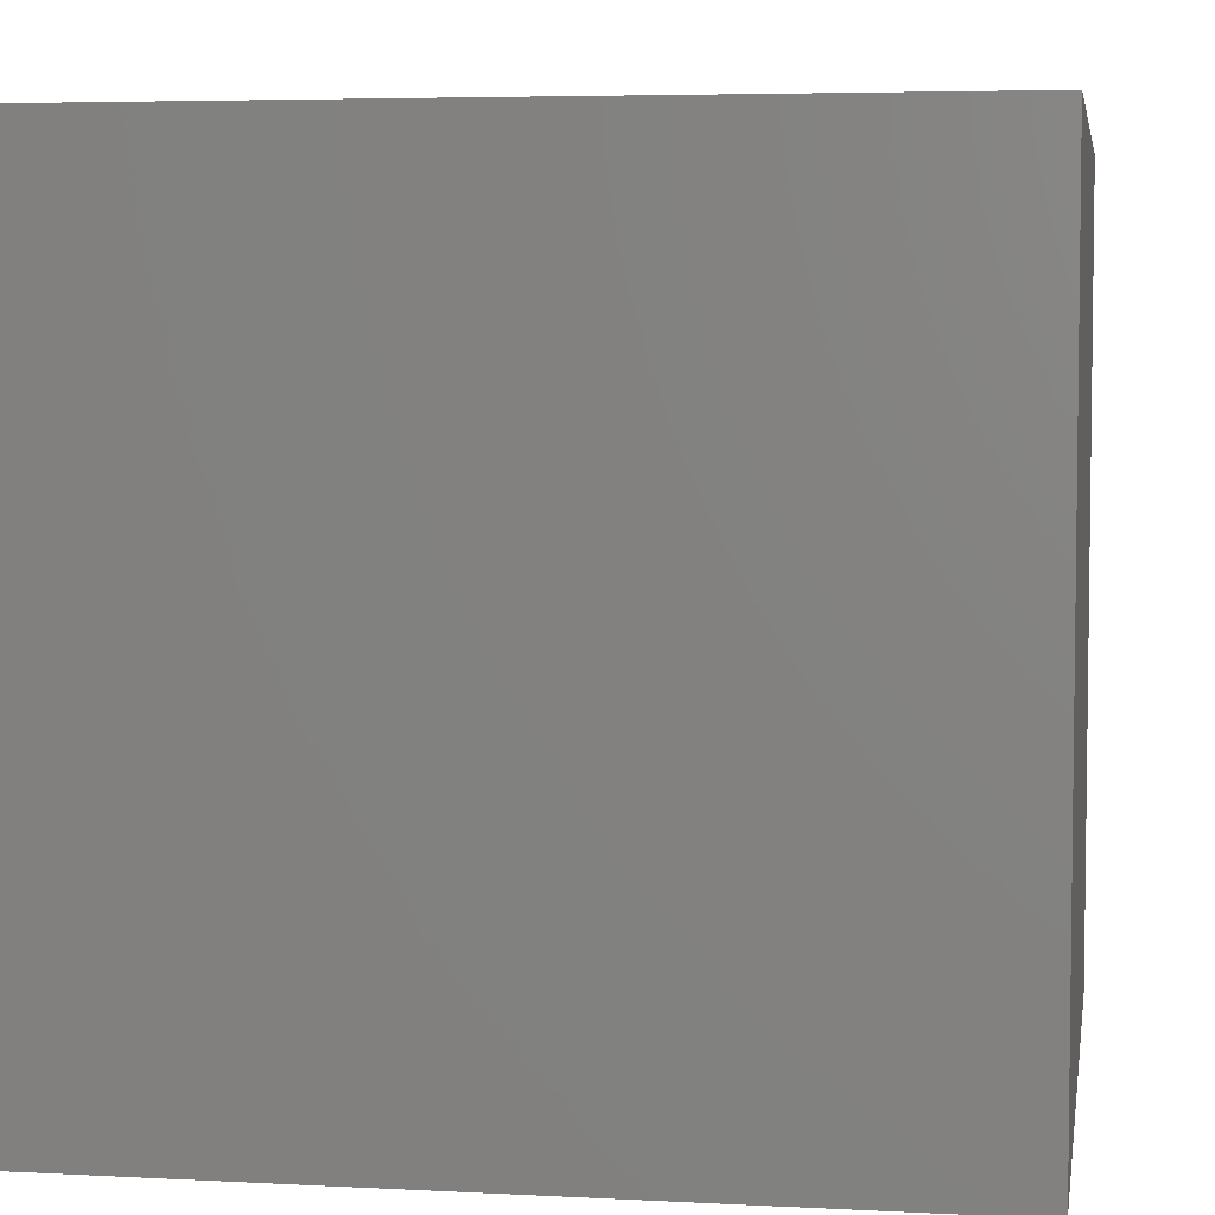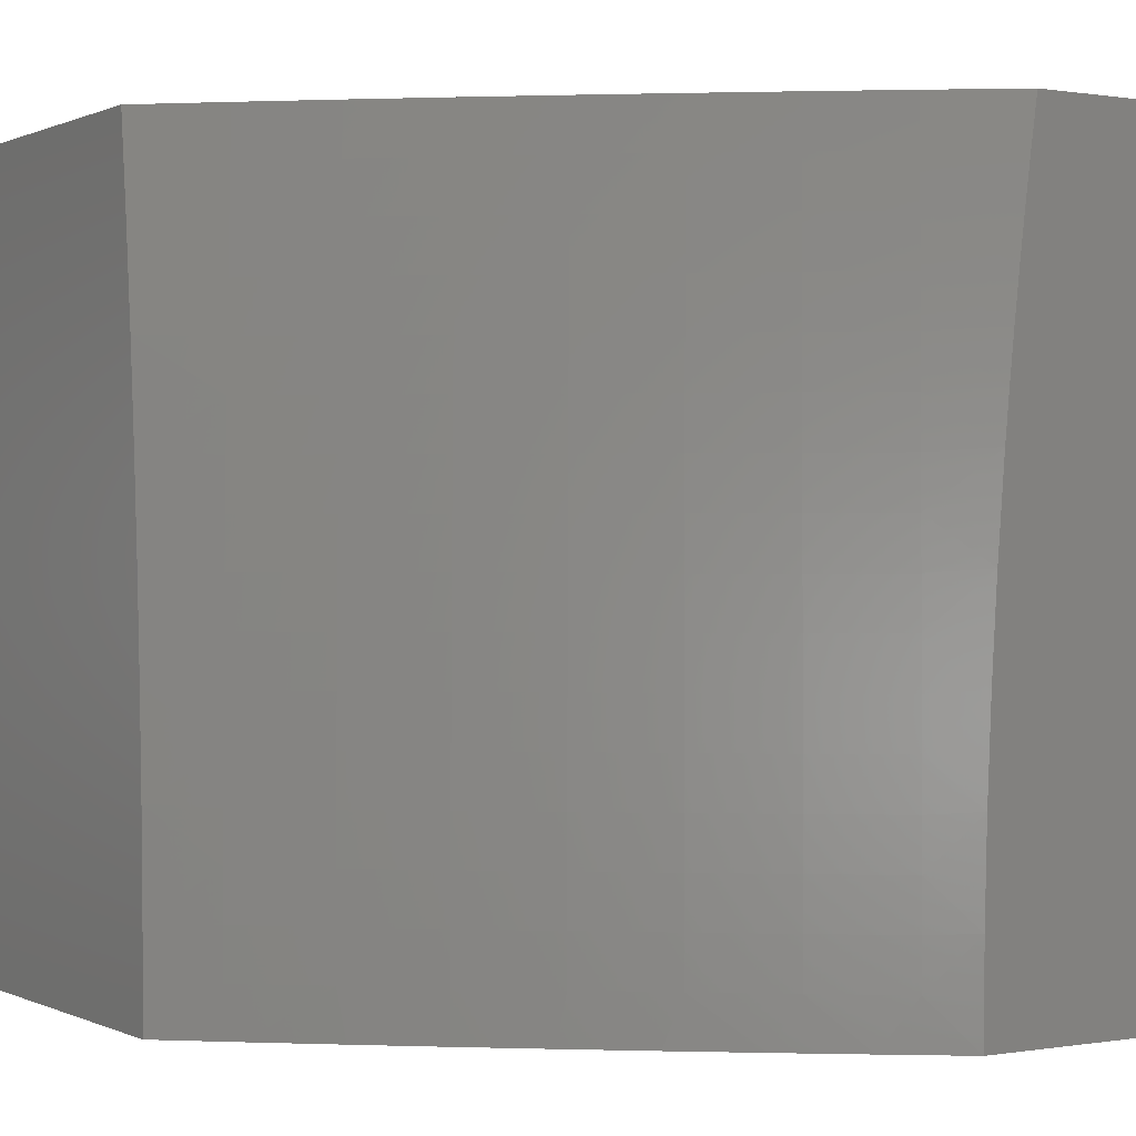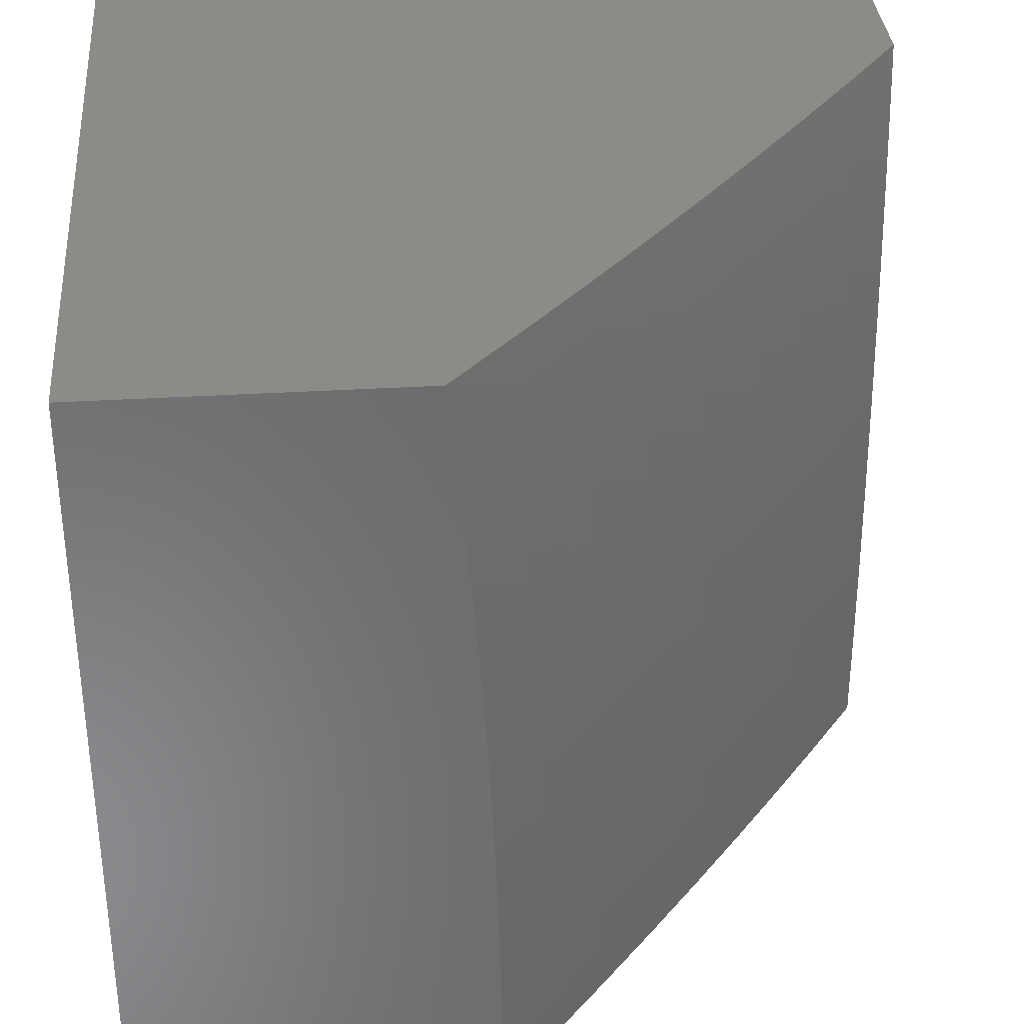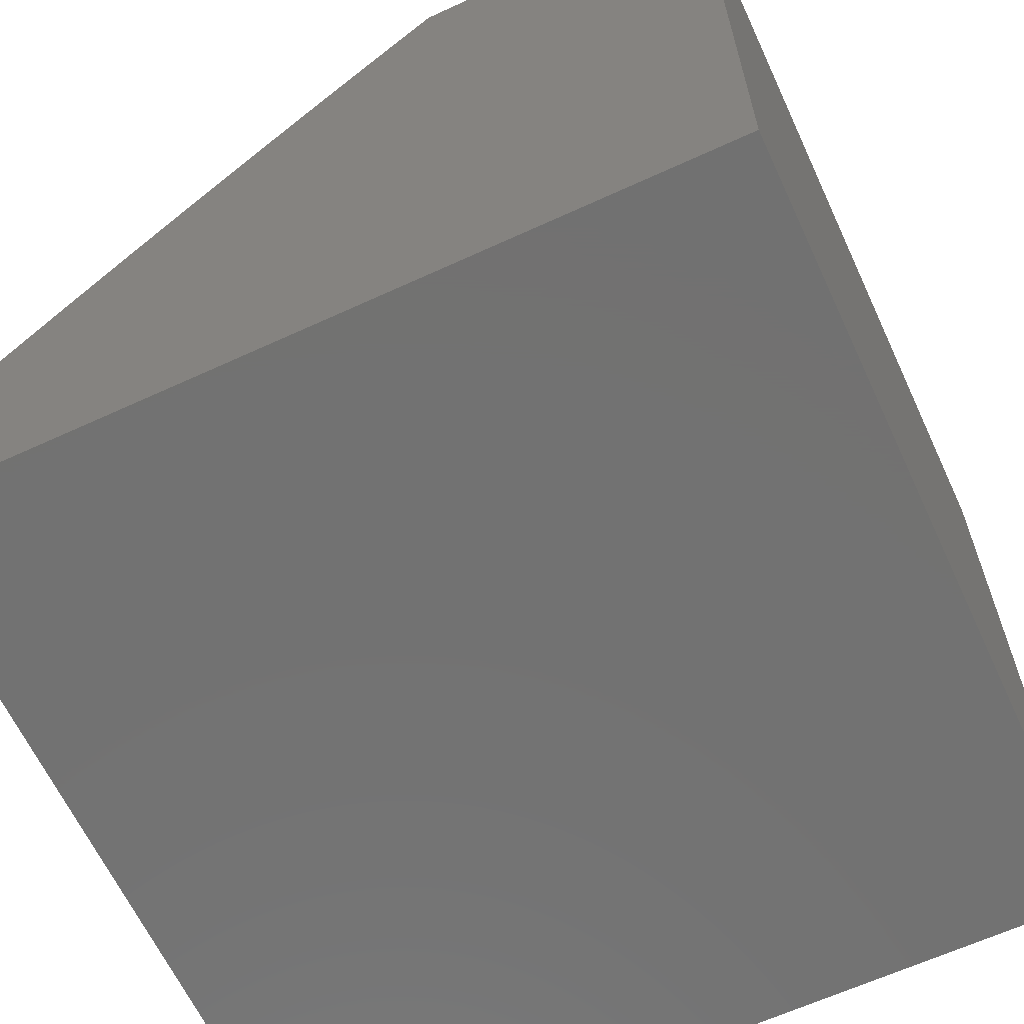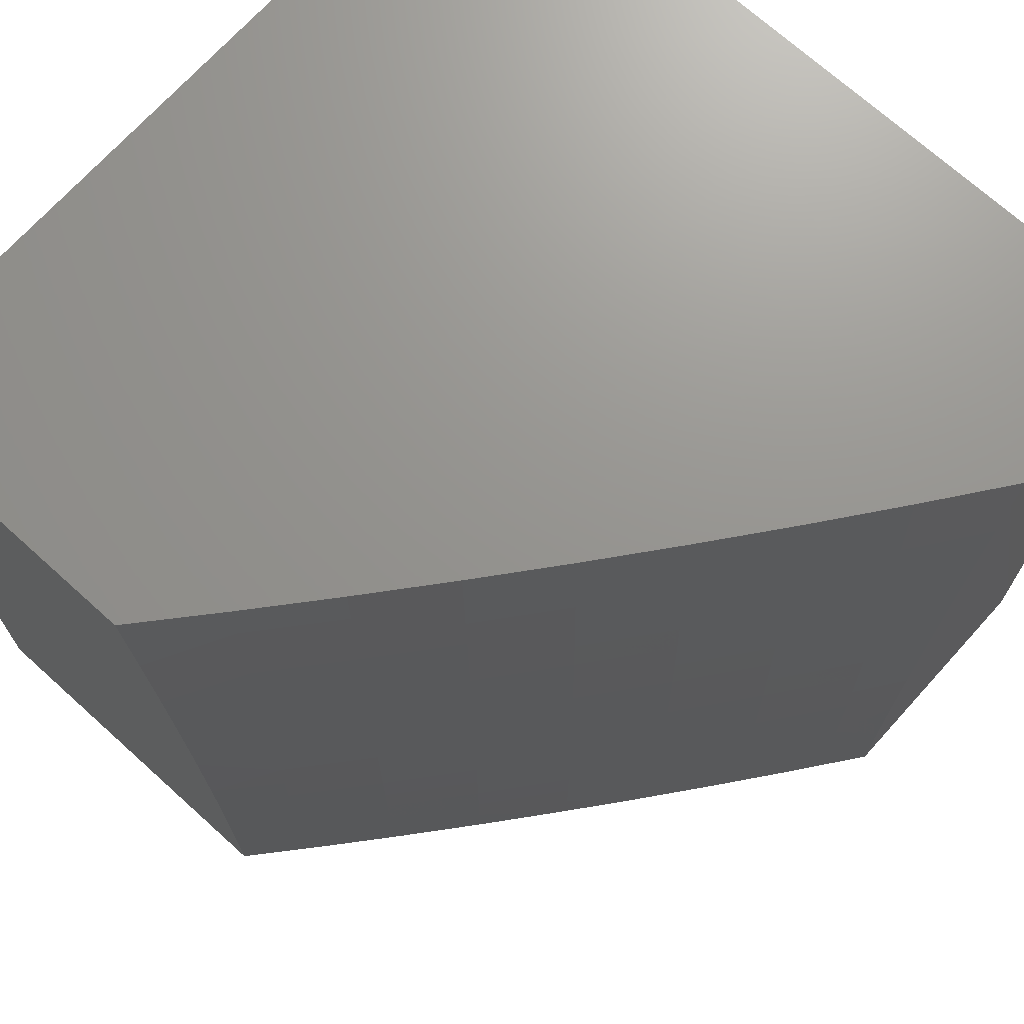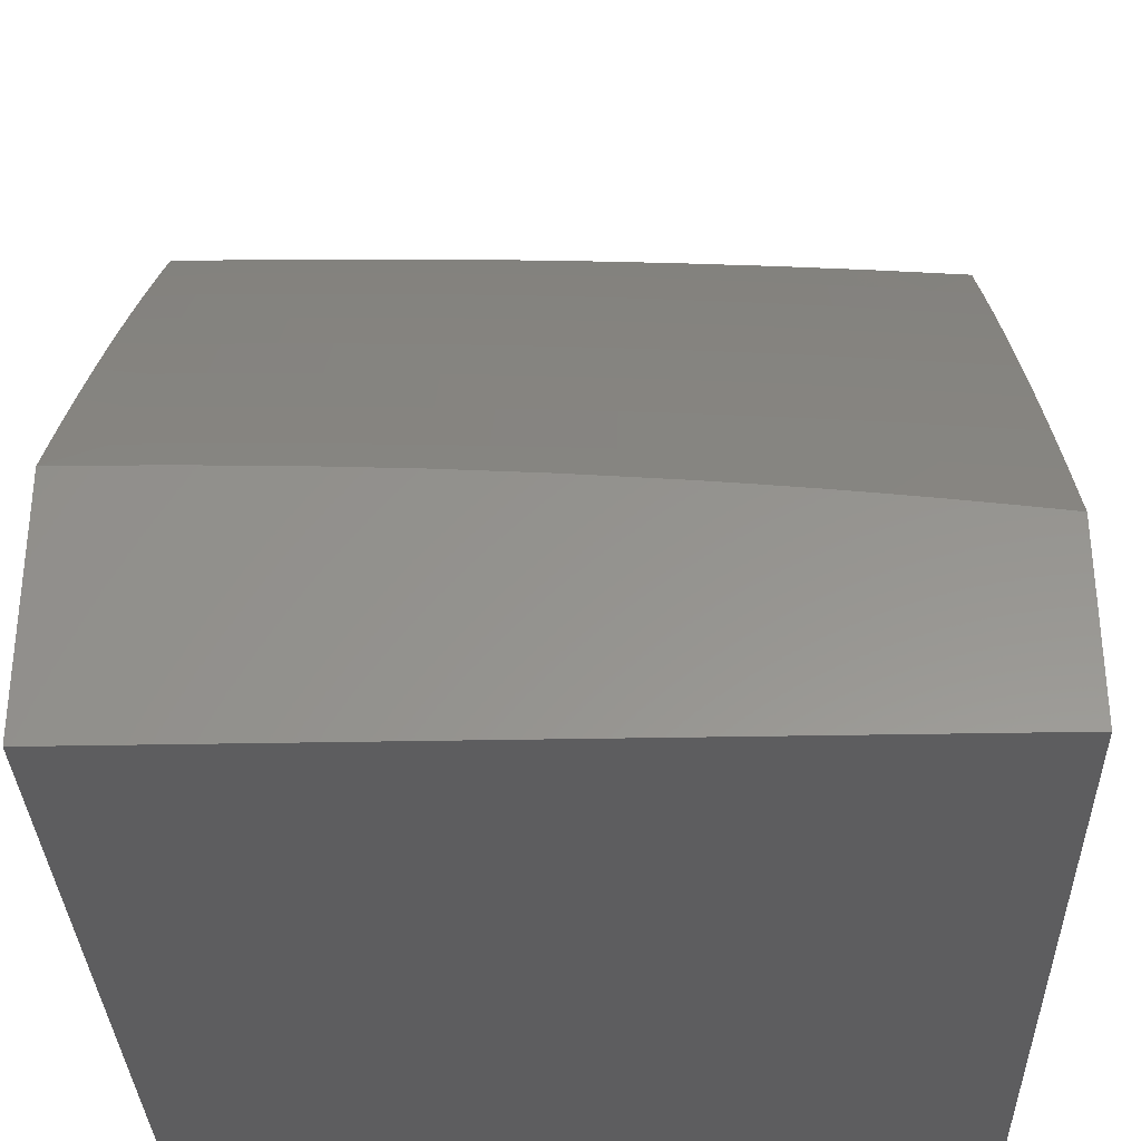
<metadata>
{"format":"stl","ext":"stl","renderer":"f3d","projection":"perspective","resolution":1024,"background":"white","views":[{"elev":4.9,"azim":9.4,"up":"+Z"},{"elev":0.3,"azim":-122.0,"up":"+Z"},{"elev":34.4,"azim":175.3,"up":"+Z"},{"elev":-63.9,"azim":24.9,"up":"+Y"},{"elev":70.9,"azim":-137.9,"up":"+Z"},{"elev":-32.6,"azim":-88.4,"up":"+Y"}]}
</metadata>
<code>
# stl→obj: 146 verts, 288 faces
v -8.447 7 0.1253
v -8.448 7 0
v -8.505 6.934 0.06157
v -8.52 6.916 0
v -8.584 6.84 0.06157
v -8.591 6.831 0
v -8.661 6.746 0.06157
v -8.662 6.746 0
v -8.731 6.66 0
v -8.739 6.65 0.06157
v -8.8 6.573 0
v -8.814 6.554 0.06157
v -8.867 6.485 0
v -8.889 6.457 0.06157
v -8.934 6.397 0
v -8.962 6.359 0.06157
v -9 6.308 0
v -9 6.307 0.1254
v -9 6.304 0.2508
v -8.961 6.359 0.1851
v -8.962 6.359 0.1233
v -9 6.298 0.3761
v -8.959 6.357 0.3092
v -8.96 6.358 0.2471
v -8.888 6.456 0.1851
v -8.888 6.457 0.1233
v -8.814 6.554 0.1233
v -9 6.291 0.5013
v -8.956 6.355 0.4338
v -8.958 6.356 0.3714
v -8.886 6.455 0.3092
v -8.887 6.456 0.2471
v -8.812 6.553 0.2471
v -8.813 6.553 0.1851
v -8.737 6.649 0.1851
v -8.738 6.65 0.1233
v -8.661 6.746 0.1233
v -9 6.28 0.6263
v -8.952 6.352 0.5588
v -8.954 6.353 0.4962
v -8.882 6.453 0.4338
v -8.884 6.454 0.3714
v -8.81 6.551 0.3714
v -8.811 6.552 0.3092
v -8.735 6.648 0.3092
v -8.737 6.649 0.2471
v -8.659 6.744 0.2471
v -8.66 6.745 0.1851
v -8.583 6.839 0.1851
v -8.583 6.84 0.1233
v -8.504 6.934 0.1233
v -9 6.275 0.6887
v -8.946 6.348 0.6843
v -8.949 6.35 0.6215
v -8.878 6.45 0.5588
v -8.88 6.451 0.4962
v -8.806 6.548 0.4962
v -8.808 6.549 0.4338
v -8.732 6.646 0.4338
v -8.734 6.647 0.3714
v -8.657 6.742 0.3714
v -8.658 6.744 0.3092
v -8.581 6.838 0.3092
v -8.582 6.839 0.2471
v -8.503 6.932 0.2471
v -8.504 6.933 0.1851
v -8.444 7 0.2505
v -8.943 6.346 0.7472
v -9 6.268 0.7511
v -8.94 6.344 0.8103
v -9 6.261 0.8134
v -8.936 6.341 0.8734
v -9 6.254 0.8757
v -8.932 6.338 0.9367
v -9 6.246 0.9379
v -8.928 6.335 1
v -9 6.237 1
v -8.859 6.436 0.9367
v -8.855 6.433 1
v -8.784 6.532 0.9367
v -8.78 6.529 1
v -8.709 6.628 0.9367
v -8.705 6.625 1
v -8.632 6.723 0.9367
v -8.628 6.72 1
v -8.555 6.818 0.9367
v -8.55 6.814 1
v -8.476 6.911 0.9367
v -8.472 6.908 1
v -8.392 7 1
v -8.405 7 0.8754
v -8.48 6.914 0.8734
v -8.558 6.821 0.8734
v -8.636 6.726 0.8734
v -8.713 6.631 0.8734
v -8.788 6.535 0.8734
v -8.863 6.439 0.8734
v -8.483 6.917 0.8103
v -8.416 7 0.7507
v -8.486 6.919 0.7472
v -8.489 6.922 0.6843
v -8.565 6.826 0.7472
v -8.568 6.828 0.6843
v -8.643 6.732 0.7472
v -8.646 6.734 0.6843
v -8.72 6.636 0.7472
v -8.723 6.639 0.6843
v -8.795 6.54 0.7472
v -8.798 6.543 0.6843
v -8.87 6.444 0.7472
v -8.873 6.446 0.6843
v -8.426 7 0.6258
v -8.492 6.924 0.6215
v -8.571 6.83 0.6215
v -8.649 6.736 0.6215
v -8.725 6.641 0.6215
v -8.801 6.545 0.6215
v -8.876 6.448 0.6215
v -8.494 6.926 0.5588
v -8.434 7 0.5008
v -8.497 6.928 0.4962
v -8.498 6.929 0.4338
v -8.576 6.834 0.4962
v -8.577 6.835 0.4338
v -8.653 6.74 0.4962
v -8.655 6.741 0.4338
v -8.73 6.644 0.4962
v -8.44 7 0.3757
v -8.5 6.93 0.3714
v -8.579 6.837 0.3714
v -8.501 6.932 0.3092
v -8.573 6.832 0.5588
v -8.651 6.738 0.5588
v -8.728 6.643 0.5588
v -8.804 6.546 0.5588
v -8.562 6.823 0.8103
v -8.64 6.729 0.8103
v -8.716 6.634 0.8103
v -8.792 6.538 0.8103
v -8.866 6.441 0.8103
v -9 6 1
v -9 6 0
v -8 6 0
v -8 7 0
v -8 7 1
v -8 6 1
f 1 2 3
f 3 2 4
f 3 4 5
f 5 4 6
f 5 6 7
f 7 6 8
f 7 8 9
f 7 9 10
f 10 9 11
f 10 11 12
f 12 11 13
f 12 13 14
f 14 13 15
f 14 15 16
f 16 15 17
f 16 17 18
f 19 20 18
f 18 20 21
f 18 21 16
f 16 21 14
f 22 23 19
f 19 23 24
f 19 24 20
f 20 24 25
f 20 25 26
f 26 25 27
f 26 27 12
f 12 27 10
f 28 29 22
f 22 29 30
f 22 30 23
f 23 30 31
f 23 31 32
f 32 31 33
f 32 33 34
f 34 33 35
f 34 35 36
f 36 35 37
f 36 37 7
f 7 37 5
f 38 39 28
f 28 39 40
f 28 40 29
f 29 40 41
f 29 41 42
f 42 41 43
f 42 43 44
f 44 43 45
f 44 45 46
f 46 45 47
f 46 47 48
f 48 47 49
f 48 49 50
f 50 49 51
f 50 51 3
f 3 51 1
f 52 53 38
f 38 53 54
f 38 54 39
f 39 54 55
f 39 55 56
f 56 55 57
f 56 57 58
f 58 57 59
f 58 59 60
f 60 59 61
f 60 61 62
f 62 61 63
f 62 63 64
f 64 63 65
f 64 65 66
f 66 65 67
f 66 67 1
f 53 52 68
f 68 52 69
f 68 69 70
f 70 69 71
f 70 71 72
f 72 71 73
f 72 73 74
f 74 73 75
f 74 75 76
f 76 75 77
f 74 76 78
f 78 76 79
f 78 79 80
f 80 79 81
f 80 81 82
f 82 81 83
f 82 83 84
f 84 83 85
f 84 85 86
f 86 85 87
f 86 87 88
f 88 87 89
f 88 89 90
f 90 91 88
f 88 91 92
f 88 92 86
f 86 92 93
f 86 93 84
f 84 93 94
f 84 94 82
f 82 94 95
f 82 95 80
f 80 95 96
f 80 96 78
f 78 96 97
f 78 97 74
f 74 97 72
f 92 91 98
f 98 91 99
f 98 99 100
f 100 99 101
f 100 101 102
f 102 101 103
f 102 103 104
f 104 103 105
f 104 105 106
f 106 105 107
f 106 107 108
f 108 107 109
f 108 109 110
f 110 109 111
f 110 111 68
f 68 111 53
f 99 112 101
f 101 112 113
f 101 113 103
f 103 113 114
f 103 114 105
f 105 114 115
f 105 115 107
f 107 115 116
f 107 116 109
f 109 116 117
f 109 117 111
f 111 117 118
f 111 118 53
f 53 118 54
f 113 112 119
f 119 112 120
f 119 120 121
f 121 120 122
f 121 122 123
f 123 122 124
f 123 124 125
f 125 124 126
f 125 126 127
f 127 126 59
f 127 59 57
f 120 128 122
f 122 128 129
f 122 129 124
f 124 129 130
f 124 130 126
f 126 130 61
f 126 61 59
f 129 128 131
f 131 128 67
f 131 67 65
f 66 1 51
f 64 66 49
f 49 66 51
f 130 129 131
f 130 131 63
f 63 131 65
f 114 113 119
f 119 121 132
f 132 121 123
f 132 123 133
f 133 123 125
f 133 125 134
f 134 125 127
f 134 127 135
f 135 127 57
f 135 57 55
f 93 92 98
f 98 100 136
f 136 100 102
f 136 102 137
f 137 102 104
f 137 104 138
f 138 104 106
f 138 106 139
f 139 106 108
f 139 108 140
f 140 108 110
f 140 110 70
f 70 110 68
f 3 5 50
f 50 5 37
f 50 37 48
f 48 37 35
f 48 35 46
f 46 35 33
f 46 33 44
f 44 33 31
f 44 31 42
f 42 31 30
f 42 30 29
f 62 64 47
f 47 64 49
f 61 130 63
f 115 114 132
f 132 114 119
f 115 132 133
f 94 93 136
f 136 93 98
f 94 136 137
f 60 62 45
f 45 62 47
f 116 115 133
f 116 133 134
f 95 94 137
f 95 137 138
f 7 10 36
f 36 10 27
f 36 27 34
f 34 27 25
f 34 25 32
f 32 25 24
f 32 24 23
f 58 60 43
f 43 60 45
f 117 116 134
f 117 134 135
f 96 95 138
f 96 138 139
f 56 58 41
f 41 58 43
f 118 117 135
f 118 135 55
f 97 96 139
f 97 139 140
f 12 14 26
f 26 14 21
f 26 21 20
f 39 56 40
f 40 56 41
f 54 118 55
f 72 97 140
f 72 140 70
f 77 75 141
f 141 75 73
f 141 73 71
f 71 69 141
f 141 69 52
f 141 52 142
f 142 52 38
f 142 38 28
f 28 22 142
f 142 22 19
f 142 19 18
f 18 17 142
f 17 15 142
f 142 15 143
f 143 15 13
f 143 13 11
f 11 9 143
f 143 9 8
f 143 8 6
f 143 6 144
f 144 6 4
f 144 4 2
f 90 89 145
f 145 89 87
f 145 87 146
f 146 87 85
f 146 85 83
f 83 81 146
f 146 81 79
f 146 79 76
f 77 141 76
f 76 141 146
f 141 142 146
f 146 142 143
f 2 1 144
f 144 1 67
f 144 67 128
f 128 120 144
f 144 120 112
f 144 112 145
f 145 112 99
f 145 99 91
f 91 90 145
f 146 143 145
f 145 143 144

</code>
